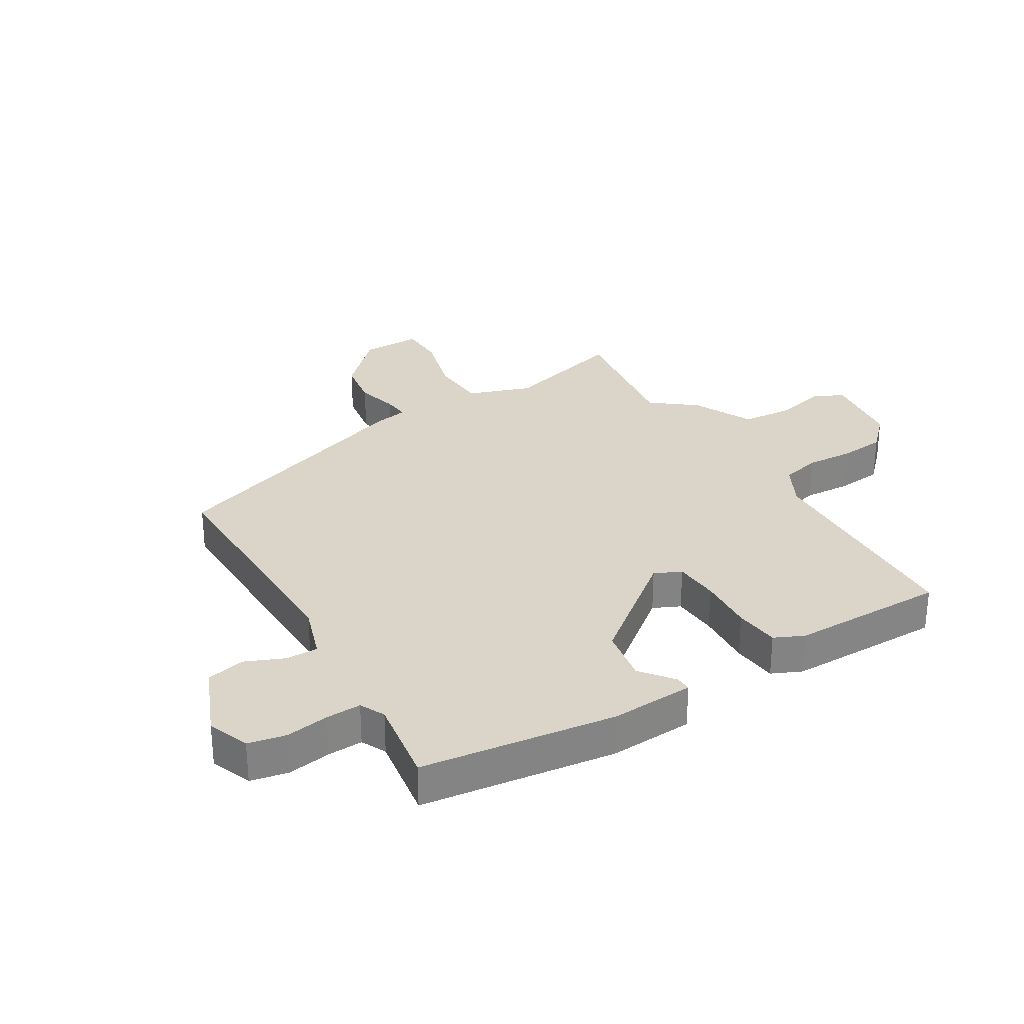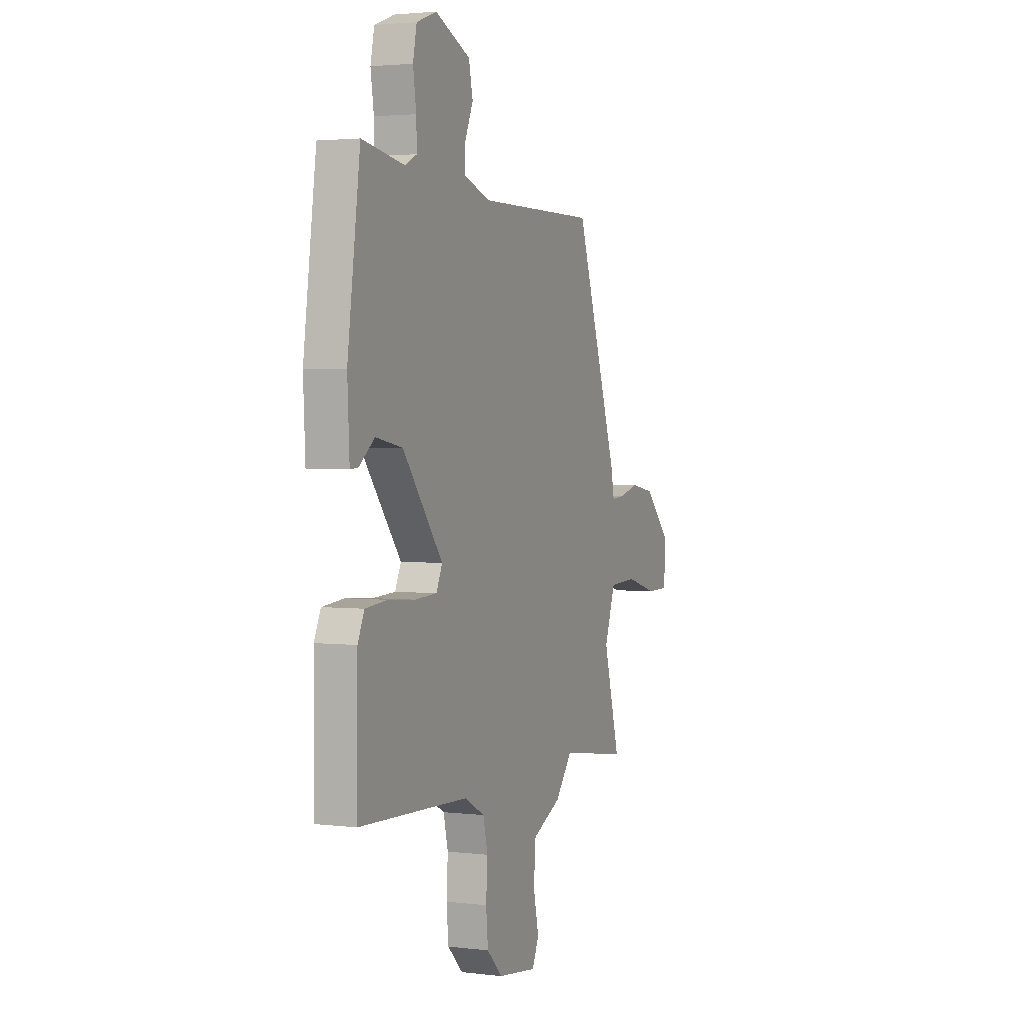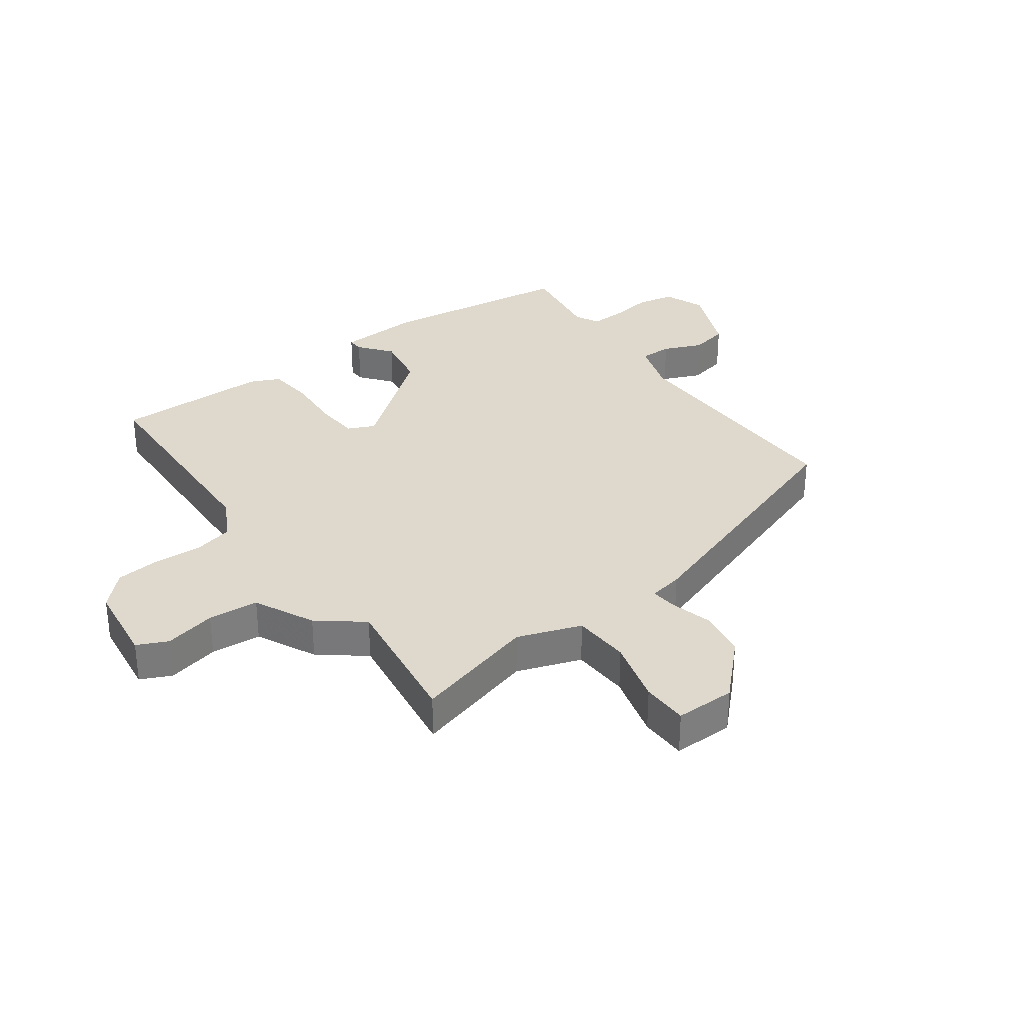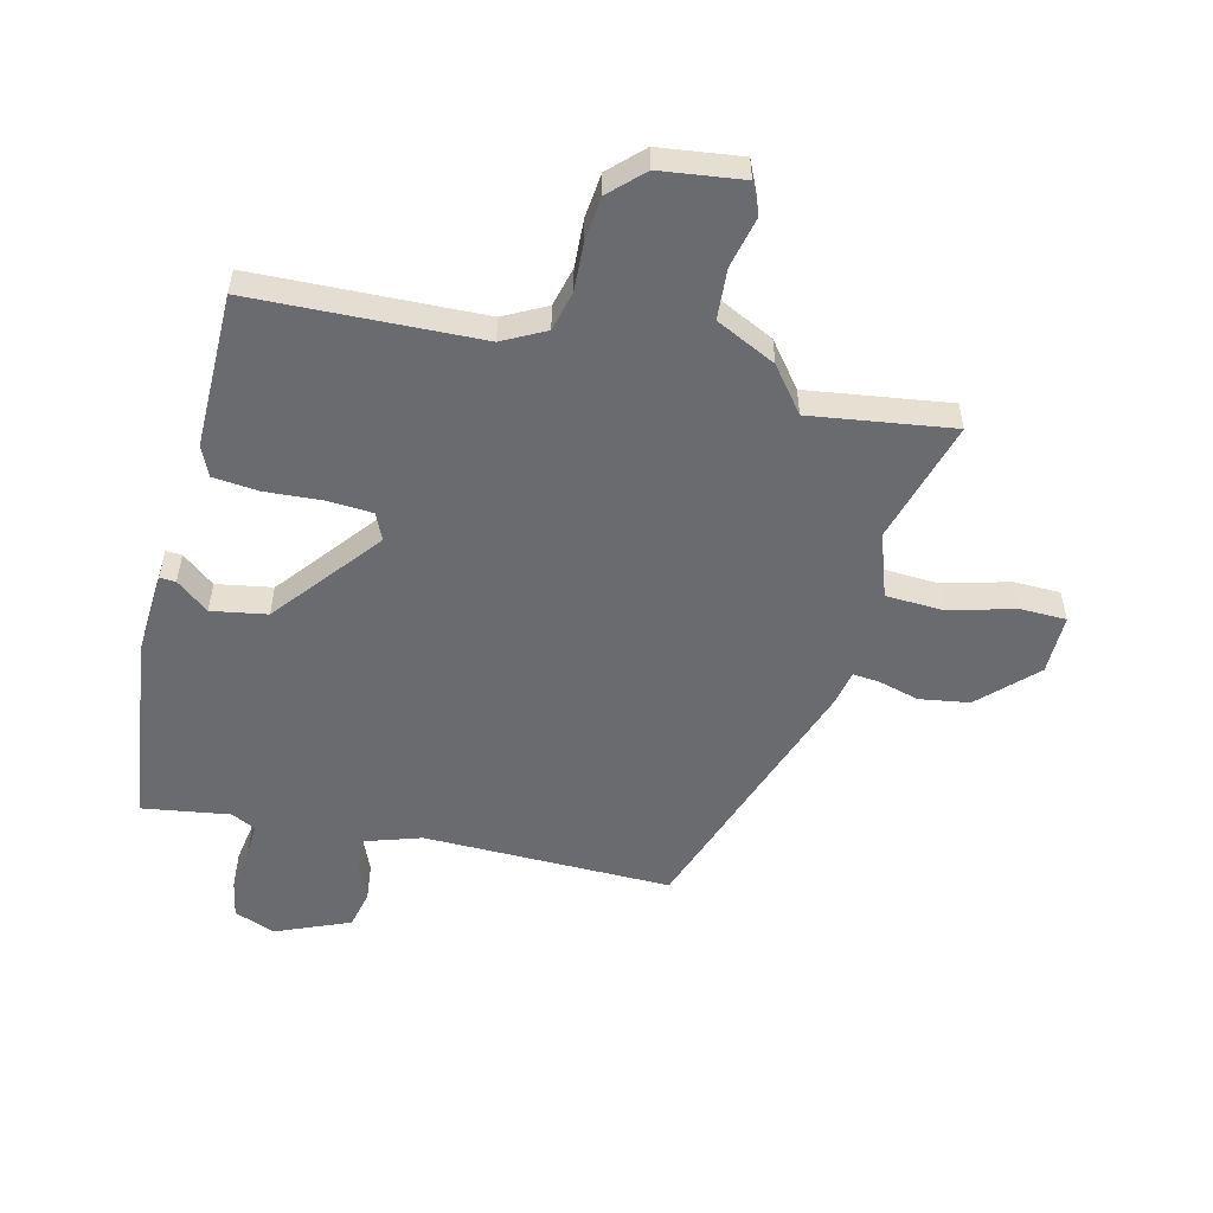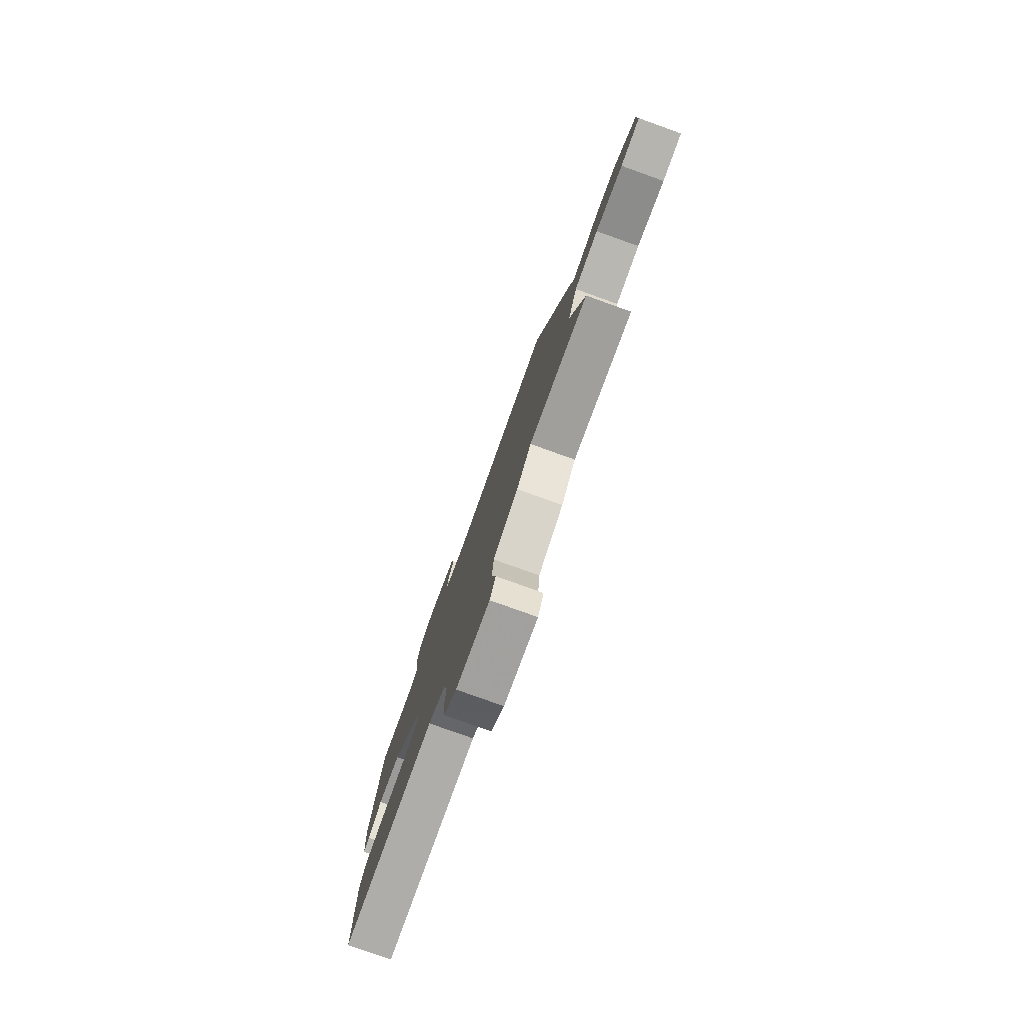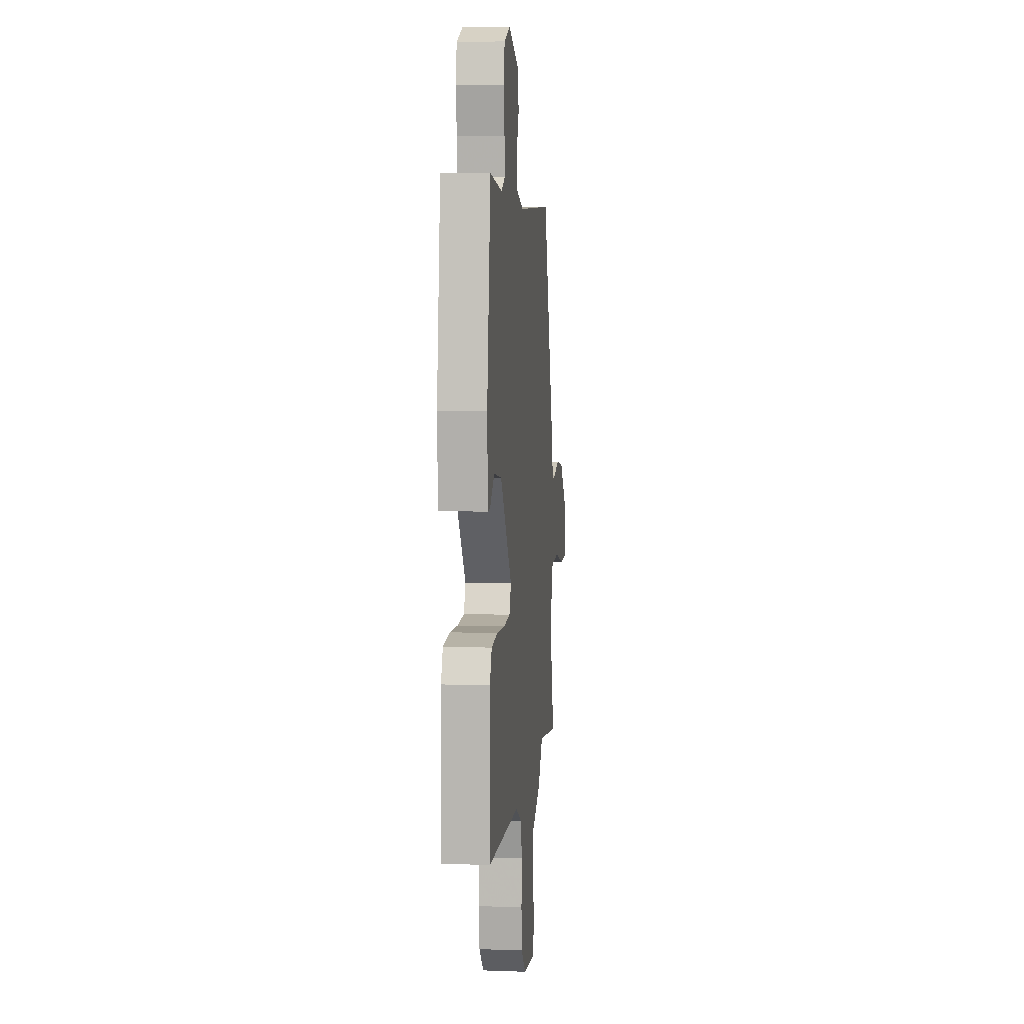
<metadata>
{"format":"obj","ext":"obj","renderer":"f3d","projection":"perspective","resolution":1024,"background":"white","views":[{"elev":29.4,"azim":58.5,"up":"+Y"},{"elev":2.6,"azim":112.7,"up":"+Z"},{"elev":32.2,"azim":-126.4,"up":"+Y"},{"elev":-53.4,"azim":165.7,"up":"+Y"},{"elev":-79.7,"azim":-109.7,"up":"+Z"},{"elev":7.5,"azim":95.8,"up":"+Z"}]}
</metadata>
<code>
v -0.342 0.07 -0.476
v -0.58 0.07 -0.512
v -0.523 0.07 -0.304
v -0.561 0.07 -0.197
v -0.658 0.07 -0.193
v -0.768 0.07 -0.224
v -0.846 0.07 -0.223
v -0.846 0.07 -0.122
v -0.757 0.07 -0.032
v -0.674 0.07 -0.018
v -0.605 0.07 -0.036
v -0.56 0.07 -0.04
v -0.549 0.07 0.018
v -0.399 0.07 0.46
v 0.018 0.07 0.458
v 0.11 0.07 0.489
v 0.109 0.07 0.543
v 0.081 0.07 0.608
v 0.095 0.07 0.673
v 0.218 0.07 0.726
v 0.288 0.07 0.7
v 0.301 0.07 0.637
v 0.29 0.07 0.564
v 0.288 0.07 0.505
v 0.33 0.07 0.485
v 0.477 0.07 0.509
v 0.521 0.07 0.183
v 0.514 0.07 0.042
v 0.487 0.07 0.043
v 0.432 0.07 0.086
v 0.339 0.07 0.069
v 0.199 0.07 -0.11
v 0.22 0.07 -0.155
v 0.297 0.07 -0.159
v 0.392 0.07 -0.152
v 0.468 0.07 -0.159
v 0.491 0.07 -0.209
v 0.493 0.07 -0.47
v 0.111 0.07 -0.487
v 0.04 0.07 -0.525
v 0.024 0.07 -0.592
v 0.029 0.07 -0.673
v 0.022 0.07 -0.748
v -0.032 0.07 -0.802
v -0.17 0.07 -0.821
v -0.194 0.07 -0.77
v -0.175 0.07 -0.683
v -0.182 0.07 -0.598
v -0.283 0.07 -0.55
v -0.342 0 -0.476
v -0.58 0 -0.512
v -0.523 0 -0.304
v -0.561 0 -0.197
v -0.658 0 -0.193
v -0.768 0 -0.224
v -0.846 0 -0.223
v -0.846 0 -0.122
v -0.757 0 -0.032
v -0.674 0 -0.018
v -0.605 0 -0.036
v -0.56 0 -0.04
v -0.549 0 0.018
v -0.399 0 0.46
v 0.018 0 0.458
v 0.11 0 0.489
v 0.109 0 0.543
v 0.081 0 0.608
v 0.095 0 0.673
v 0.218 0 0.726
v 0.288 0 0.7
v 0.301 0 0.637
v 0.29 0 0.564
v 0.288 0 0.505
v 0.33 0 0.485
v 0.477 0 0.509
v 0.521 0 0.183
v 0.514 0 0.042
v 0.487 0 0.043
v 0.432 0 0.086
v 0.339 0 0.069
v 0.199 0 -0.11
v 0.22 0 -0.155
v 0.297 0 -0.159
v 0.392 0 -0.152
v 0.468 0 -0.159
v 0.491 0 -0.209
v 0.493 0 -0.47
v 0.111 0 -0.487
v 0.04 0 -0.525
v 0.024 0 -0.592
v 0.029 0 -0.673
v 0.022 0 -0.748
v -0.032 0 -0.802
v -0.17 0 -0.821
v -0.194 0 -0.77
v -0.175 0 -0.683
v -0.182 0 -0.598
v -0.283 0 -0.55
f 48 49 1
f 45 46 47
f 44 45 47
f 43 44 47
f 42 43 47
f 41 42 47
f 40 41 47 48
f 39 40 48 1
f 38 39 1
f 37 38 1
f 36 37 1
f 35 36 1
f 34 35 1
f 28 29 30
f 27 28 30
f 26 27 30
f 25 26 30
f 24 25 30 31
f 21 22 23
f 20 21 23
f 19 20 23
f 18 19 23
f 17 18 23
f 16 17 23 24
f 24 31 32
f 16 24 32
f 15 16 32
f 14 15 32
f 13 14 32
f 12 13 32
f 9 10 11
f 8 9 11
f 7 8 11
f 6 7 11
f 5 6 11
f 12 32 33
f 11 12 33
f 5 11 33
f 4 5 33
f 33 34 1
f 4 33 1
f 3 4 1
f 1 2 3
f 50 98 97
f 96 95 94
f 96 94 93
f 96 93 92
f 96 92 91
f 96 91 90
f 97 96 90 89
f 50 97 89 88
f 50 88 87
f 50 87 86
f 50 86 85
f 50 85 84
f 50 84 83
f 79 78 77
f 79 77 76
f 79 76 75
f 79 75 74
f 80 79 74 73
f 72 71 70
f 72 70 69
f 72 69 68
f 72 68 67
f 72 67 66
f 73 72 66 65
f 81 80 73
f 81 73 65
f 81 65 64
f 81 64 63
f 81 63 62
f 81 62 61
f 60 59 58
f 60 58 57
f 60 57 56
f 60 56 55
f 60 55 54
f 82 81 61
f 82 61 60
f 82 60 54
f 82 54 53
f 50 83 82
f 50 82 53
f 50 53 52
f 52 51 50
f 1 50 51 2
f 2 51 52 3
f 3 52 53 4
f 4 53 54 5
f 5 54 55 6
f 6 55 56 7
f 7 56 57 8
f 8 57 58 9
f 9 58 59 10
f 10 59 60 11
f 11 60 61 12
f 12 61 62 13
f 13 62 63 14
f 14 63 64 15
f 15 64 65 16
f 16 65 66 17
f 17 66 67 18
f 18 67 68 19
f 19 68 69 20
f 20 69 70 21
f 21 70 71 22
f 22 71 72 23
f 23 72 73 24
f 24 73 74 25
f 25 74 75 26
f 26 75 76 27
f 27 76 77 28
f 28 77 78 29
f 29 78 79 30
f 30 79 80 31
f 31 80 81 32
f 32 81 82 33
f 33 82 83 34
f 34 83 84 35
f 35 84 85 36
f 36 85 86 37
f 37 86 87 38
f 38 87 88 39
f 39 88 89 40
f 40 89 90 41
f 41 90 91 42
f 42 91 92 43
f 43 92 93 44
f 44 93 94 45
f 45 94 95 46
f 46 95 96 47
f 47 96 97 48
f 48 97 98 49
f 49 98 50 1

</code>
